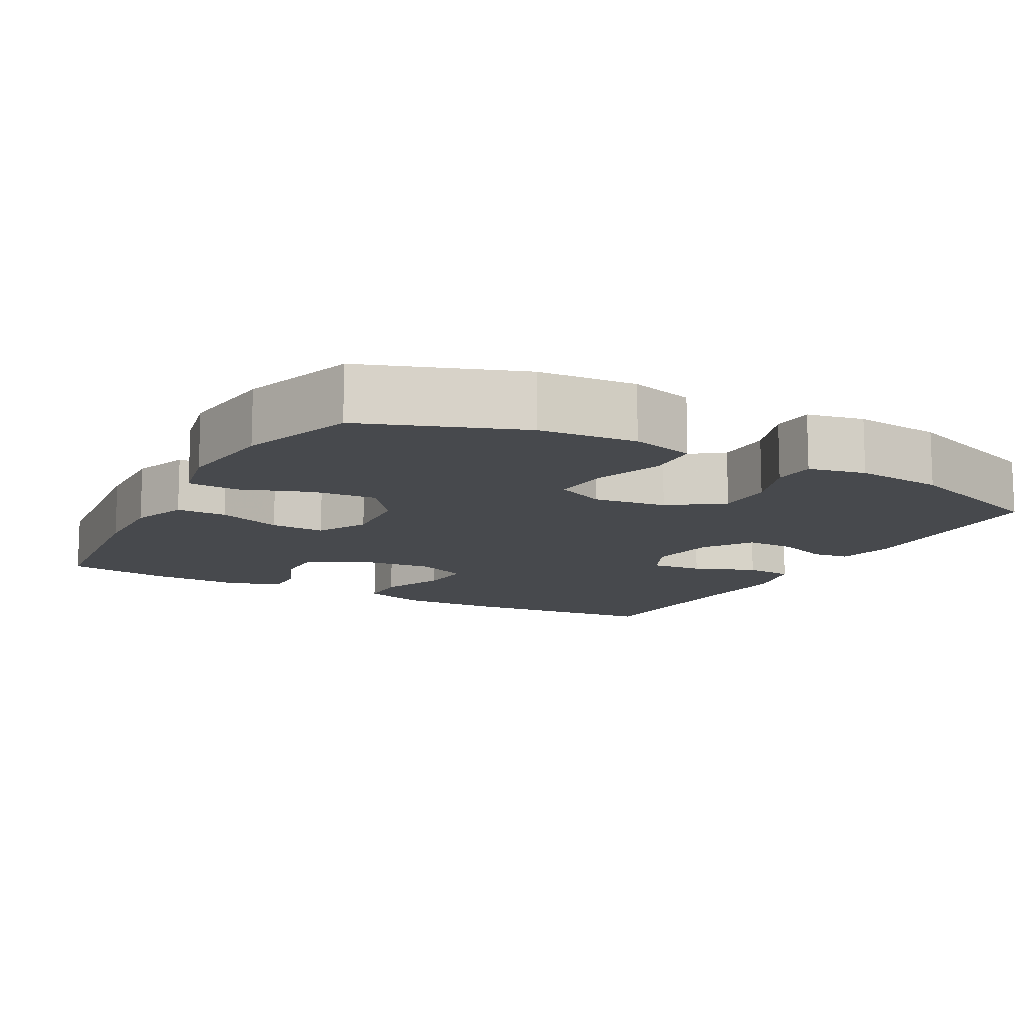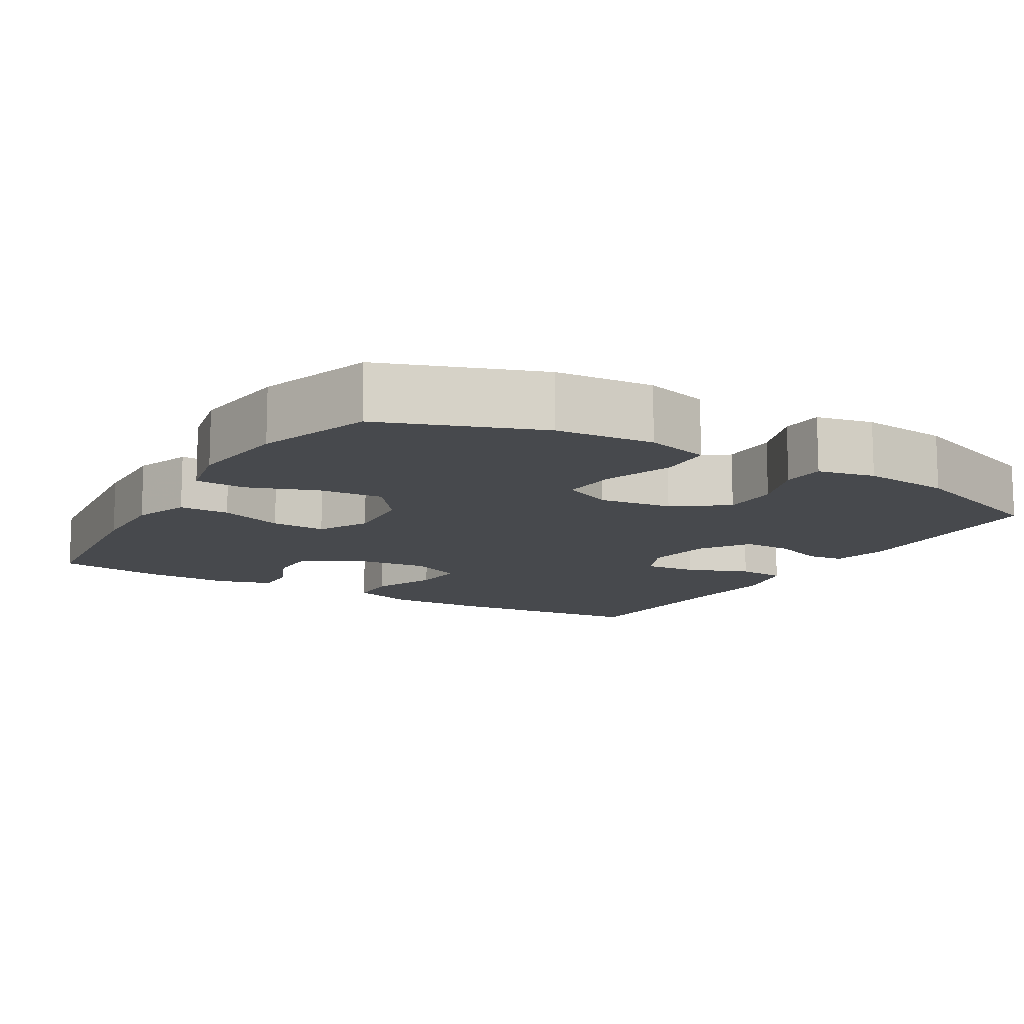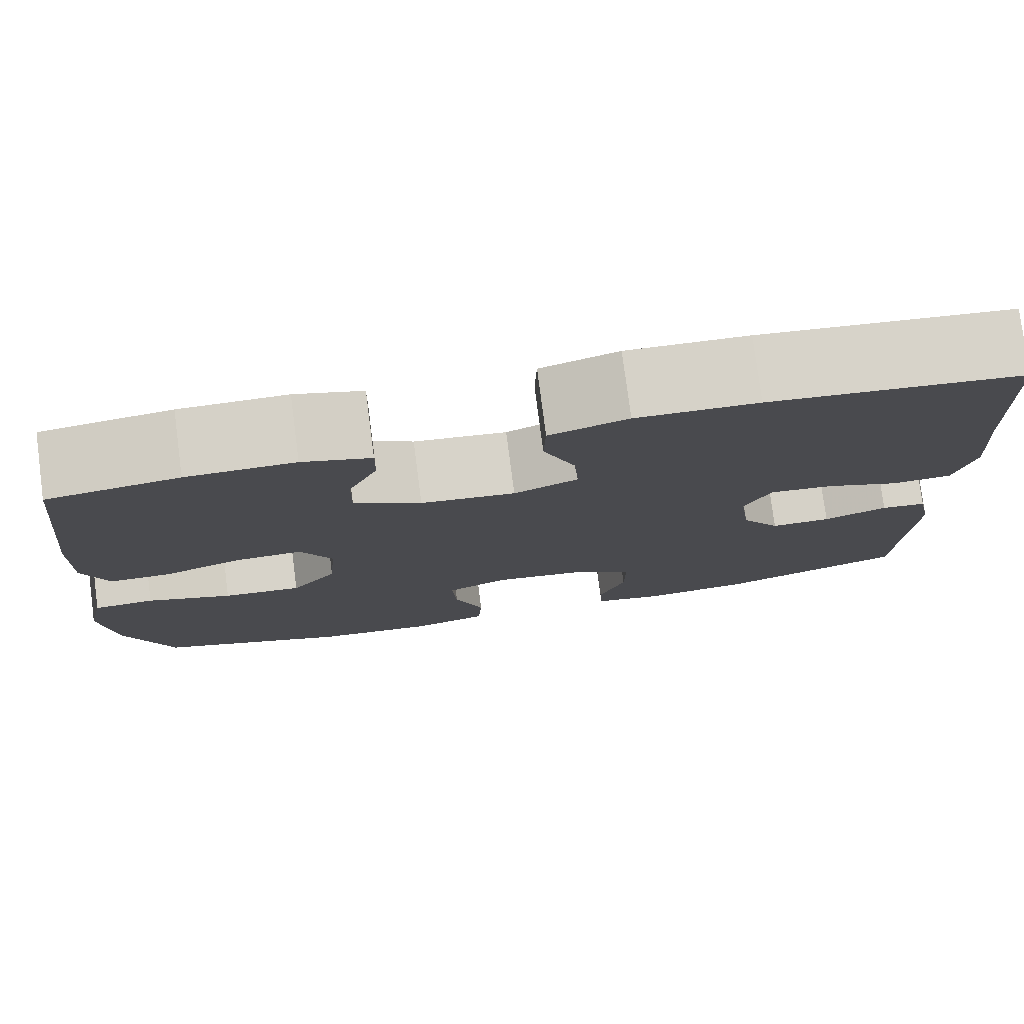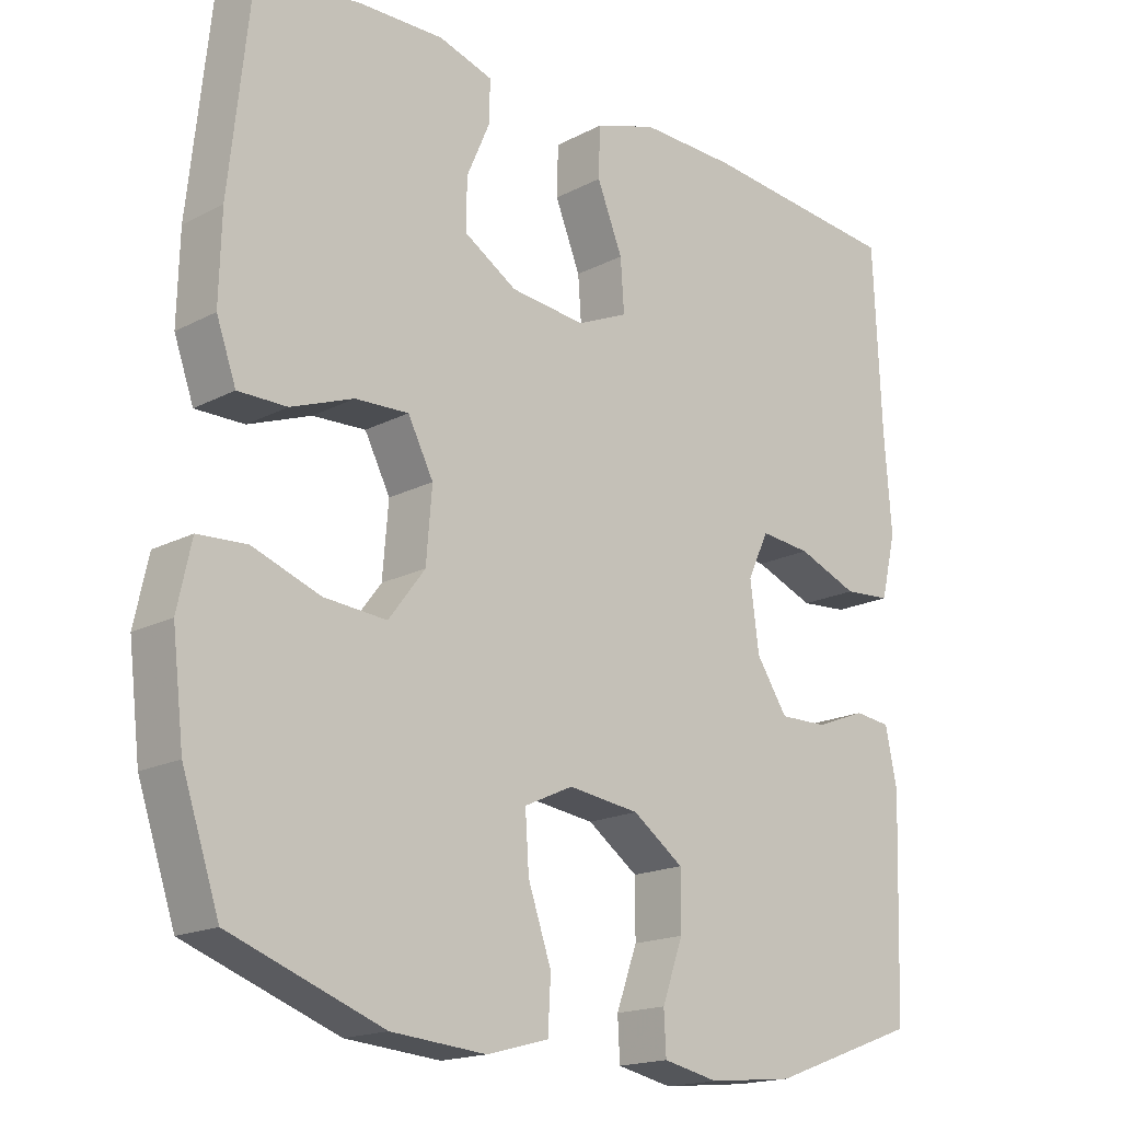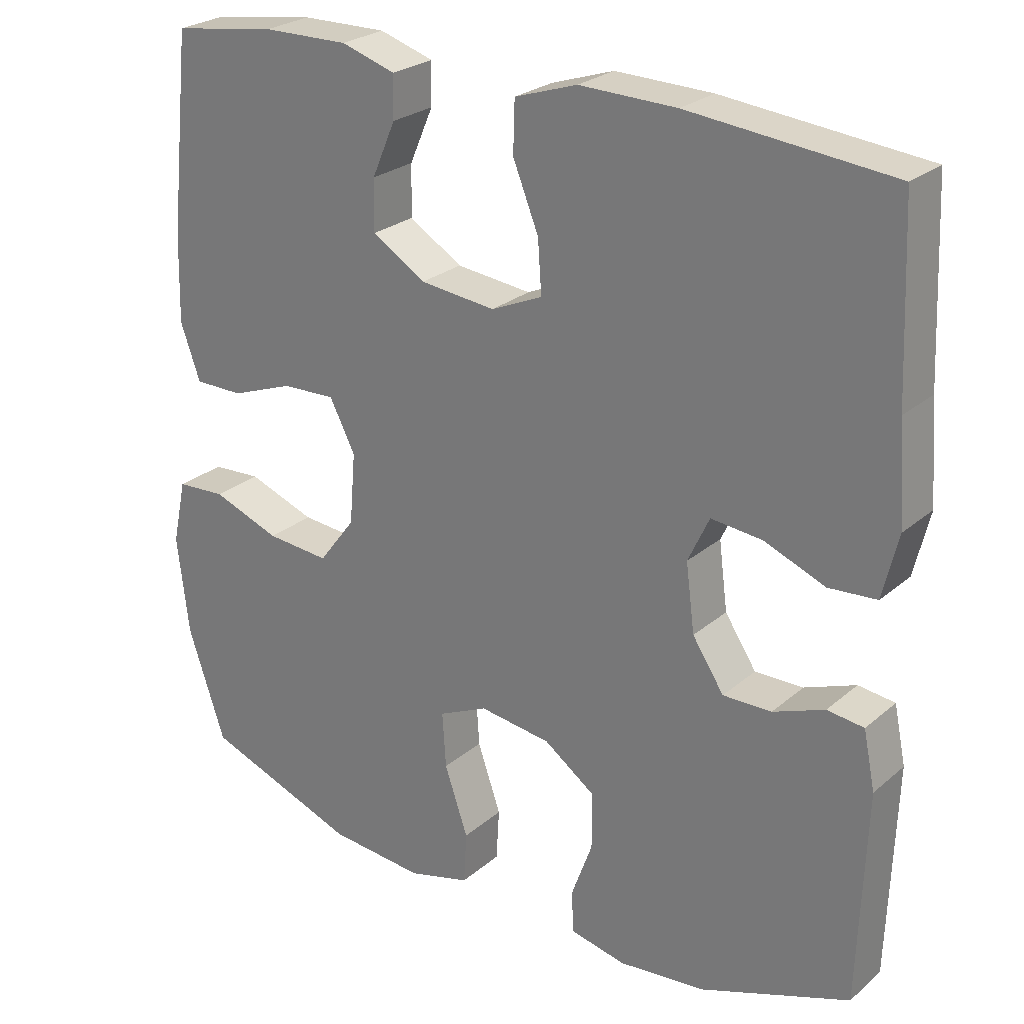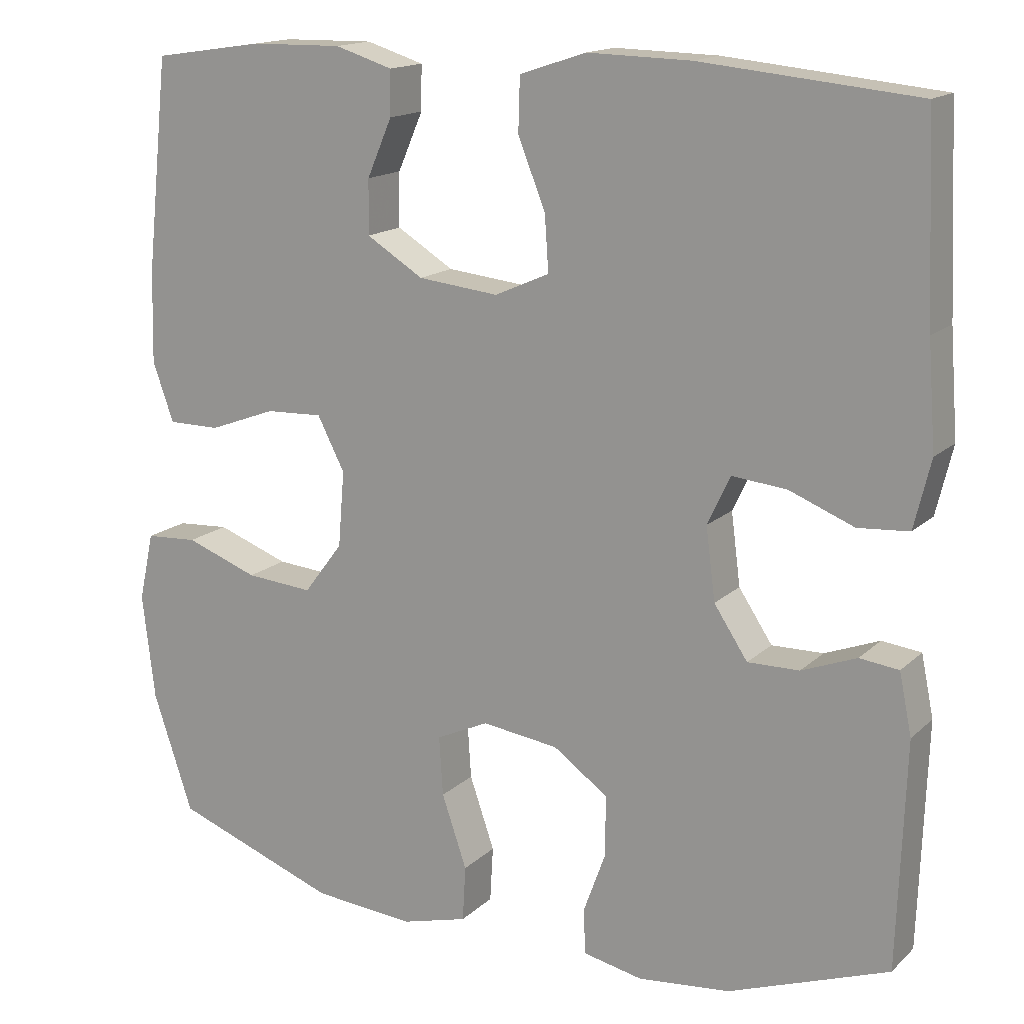
<metadata>
{"format":"obj","ext":"obj","renderer":"f3d","projection":"perspective","resolution":1024,"background":"white","views":[{"elev":-12.2,"azim":151.3,"up":"+Y"},{"elev":-12.2,"azim":149.3,"up":"+Y"},{"elev":78.4,"azim":172.6,"up":"+Z"},{"elev":-17.5,"azim":135.9,"up":"+Z"},{"elev":25.5,"azim":-143.0,"up":"+Z"},{"elev":15.6,"azim":-150.6,"up":"+Z"}]}
</metadata>
<code>
v 0.5 0.07 -0.5
v 0.29 0.07 -0.577
v 0.16 0.07 -0.588
v 0.075 0.07 -0.565
v 0.071 0.07 -0.494
v 0.103 0.07 -0.401
v 0.108 0.07 -0.325
v 0.041 0.07 -0.294
v -0.057 0.07 -0.307
v -0.127 0.07 -0.357
v -0.127 0.07 -0.434
v -0.098 0.07 -0.514
v -0.101 0.07 -0.571
v -0.177 0.07 -0.587
v -0.295 0.07 -0.575
v -0.5 0.07 -0.5
v -0.51 0.07 -0.211
v -0.494 0.07 -0.133
v -0.444 0.07 -0.127
v -0.374 0.07 -0.154
v -0.308 0.07 -0.155
v -0.265 0.07 -0.09
v -0.253 0.07 0.002
v -0.282 0.07 0.064
v -0.352 0.07 0.057
v -0.435 0.07 0.024
v -0.5 0.07 0.029
v -0.521 0.07 0.116
v -0.511 0.07 0.249
v -0.5 0.07 0.5
v -0.224 0.07 0.527
v -0.092 0.07 0.53
v -0.007 0.07 0.502
v -0.005 0.07 0.433
v -0.04 0.07 0.346
v -0.045 0.07 0.275
v 0.025 0.07 0.244
v 0.128 0.07 0.255
v 0.201 0.07 0.3
v 0.2 0.07 0.369
v 0.168 0.07 0.443
v 0.167 0.07 0.5
v 0.241 0.07 0.523
v 0.358 0.07 0.521
v 0.5 0.07 0.5
v 0.529 0.07 0.228
v 0.532 0.07 0.11
v 0.505 0.07 0.034
v 0.438 0.07 0.034
v 0.352 0.07 0.066
v 0.279 0.07 0.069
v 0.244 0.07 0.001
v 0.252 0.07 -0.096
v 0.302 0.07 -0.162
v 0.388 0.07 -0.155
v 0.481 0.07 -0.121
v 0.548 0.07 -0.125
v 0.567 0.07 -0.213
v 0.551 0.07 -0.348
v 0.5 0 -0.5
v 0.29 0 -0.577
v 0.16 0 -0.588
v 0.075 0 -0.565
v 0.071 0 -0.494
v 0.103 0 -0.401
v 0.108 0 -0.325
v 0.041 0 -0.294
v -0.057 0 -0.307
v -0.127 0 -0.357
v -0.127 0 -0.434
v -0.098 0 -0.514
v -0.101 0 -0.571
v -0.177 0 -0.587
v -0.295 0 -0.575
v -0.5 0 -0.5
v -0.51 0 -0.211
v -0.494 0 -0.133
v -0.444 0 -0.127
v -0.374 0 -0.154
v -0.308 0 -0.155
v -0.265 0 -0.09
v -0.253 0 0.002
v -0.282 0 0.064
v -0.352 0 0.057
v -0.435 0 0.024
v -0.5 0 0.029
v -0.521 0 0.116
v -0.511 0 0.249
v -0.5 0 0.5
v -0.224 0 0.527
v -0.092 0 0.53
v -0.007 0 0.502
v -0.005 0 0.433
v -0.04 0 0.346
v -0.045 0 0.275
v 0.025 0 0.244
v 0.128 0 0.255
v 0.201 0 0.3
v 0.2 0 0.369
v 0.168 0 0.443
v 0.167 0 0.5
v 0.241 0 0.523
v 0.358 0 0.521
v 0.5 0 0.5
v 0.529 0 0.228
v 0.532 0 0.11
v 0.505 0 0.034
v 0.438 0 0.034
v 0.352 0 0.066
v 0.279 0 0.069
v 0.244 0 0.001
v 0.252 0 -0.096
v 0.302 0 -0.162
v 0.388 0 -0.155
v 0.481 0 -0.121
v 0.548 0 -0.125
v 0.567 0 -0.213
v 0.551 0 -0.348
f 4 5 6
f 3 4 6
f 2 3 6
f 1 2 6
f 59 1 6
f 58 59 6
f 57 58 6
f 56 57 6
f 55 56 6
f 54 55 6 7
f 53 54 7 8
f 52 53 8 9
f 51 52 9 10
f 48 49 50
f 47 48 50
f 46 47 50
f 45 46 50
f 44 45 50
f 43 44 50
f 42 43 50
f 41 42 50
f 40 41 50
f 39 40 50 51
f 38 39 51 10
f 33 34 35
f 32 33 35
f 31 32 35
f 30 31 35
f 29 30 35
f 29 35 36
f 28 29 36
f 27 28 36
f 26 27 36
f 25 26 36
f 24 25 36 37
f 18 19 20
f 17 18 20
f 16 17 20
f 15 16 20
f 14 15 20
f 13 14 20
f 12 13 20
f 11 12 20
f 10 11 20 21
f 38 10 21 22
f 23 24 37 38
f 22 23 38
f 65 64 63
f 65 63 62
f 65 62 61
f 65 61 60
f 65 60 118
f 65 118 117
f 65 117 116
f 65 116 115
f 65 115 114
f 66 65 114 113
f 67 66 113 112
f 68 67 112 111
f 69 68 111 110
f 109 108 107
f 109 107 106
f 109 106 105
f 109 105 104
f 109 104 103
f 109 103 102
f 109 102 101
f 109 101 100
f 109 100 99
f 110 109 99 98
f 69 110 98 97
f 94 93 92
f 94 92 91
f 94 91 90
f 94 90 89
f 94 89 88
f 95 94 88
f 95 88 87
f 95 87 86
f 95 86 85
f 95 85 84
f 96 95 84 83
f 79 78 77
f 79 77 76
f 79 76 75
f 79 75 74
f 79 74 73
f 79 73 72
f 79 72 71
f 79 71 70
f 80 79 70 69
f 81 80 69 97
f 97 96 83 82
f 97 82 81
f 1 60 61 2
f 2 61 62 3
f 3 62 63 4
f 4 63 64 5
f 5 64 65 6
f 6 65 66 7
f 7 66 67 8
f 8 67 68 9
f 9 68 69 10
f 10 69 70 11
f 11 70 71 12
f 12 71 72 13
f 13 72 73 14
f 14 73 74 15
f 15 74 75 16
f 16 75 76 17
f 17 76 77 18
f 18 77 78 19
f 19 78 79 20
f 20 79 80 21
f 21 80 81 22
f 22 81 82 23
f 23 82 83 24
f 24 83 84 25
f 25 84 85 26
f 26 85 86 27
f 27 86 87 28
f 28 87 88 29
f 29 88 89 30
f 30 89 90 31
f 31 90 91 32
f 32 91 92 33
f 33 92 93 34
f 34 93 94 35
f 35 94 95 36
f 36 95 96 37
f 37 96 97 38
f 38 97 98 39
f 39 98 99 40
f 40 99 100 41
f 41 100 101 42
f 42 101 102 43
f 43 102 103 44
f 44 103 104 45
f 45 104 105 46
f 46 105 106 47
f 47 106 107 48
f 48 107 108 49
f 49 108 109 50
f 50 109 110 51
f 51 110 111 52
f 52 111 112 53
f 53 112 113 54
f 54 113 114 55
f 55 114 115 56
f 56 115 116 57
f 57 116 117 58
f 58 117 118 59
f 59 118 60 1

</code>
